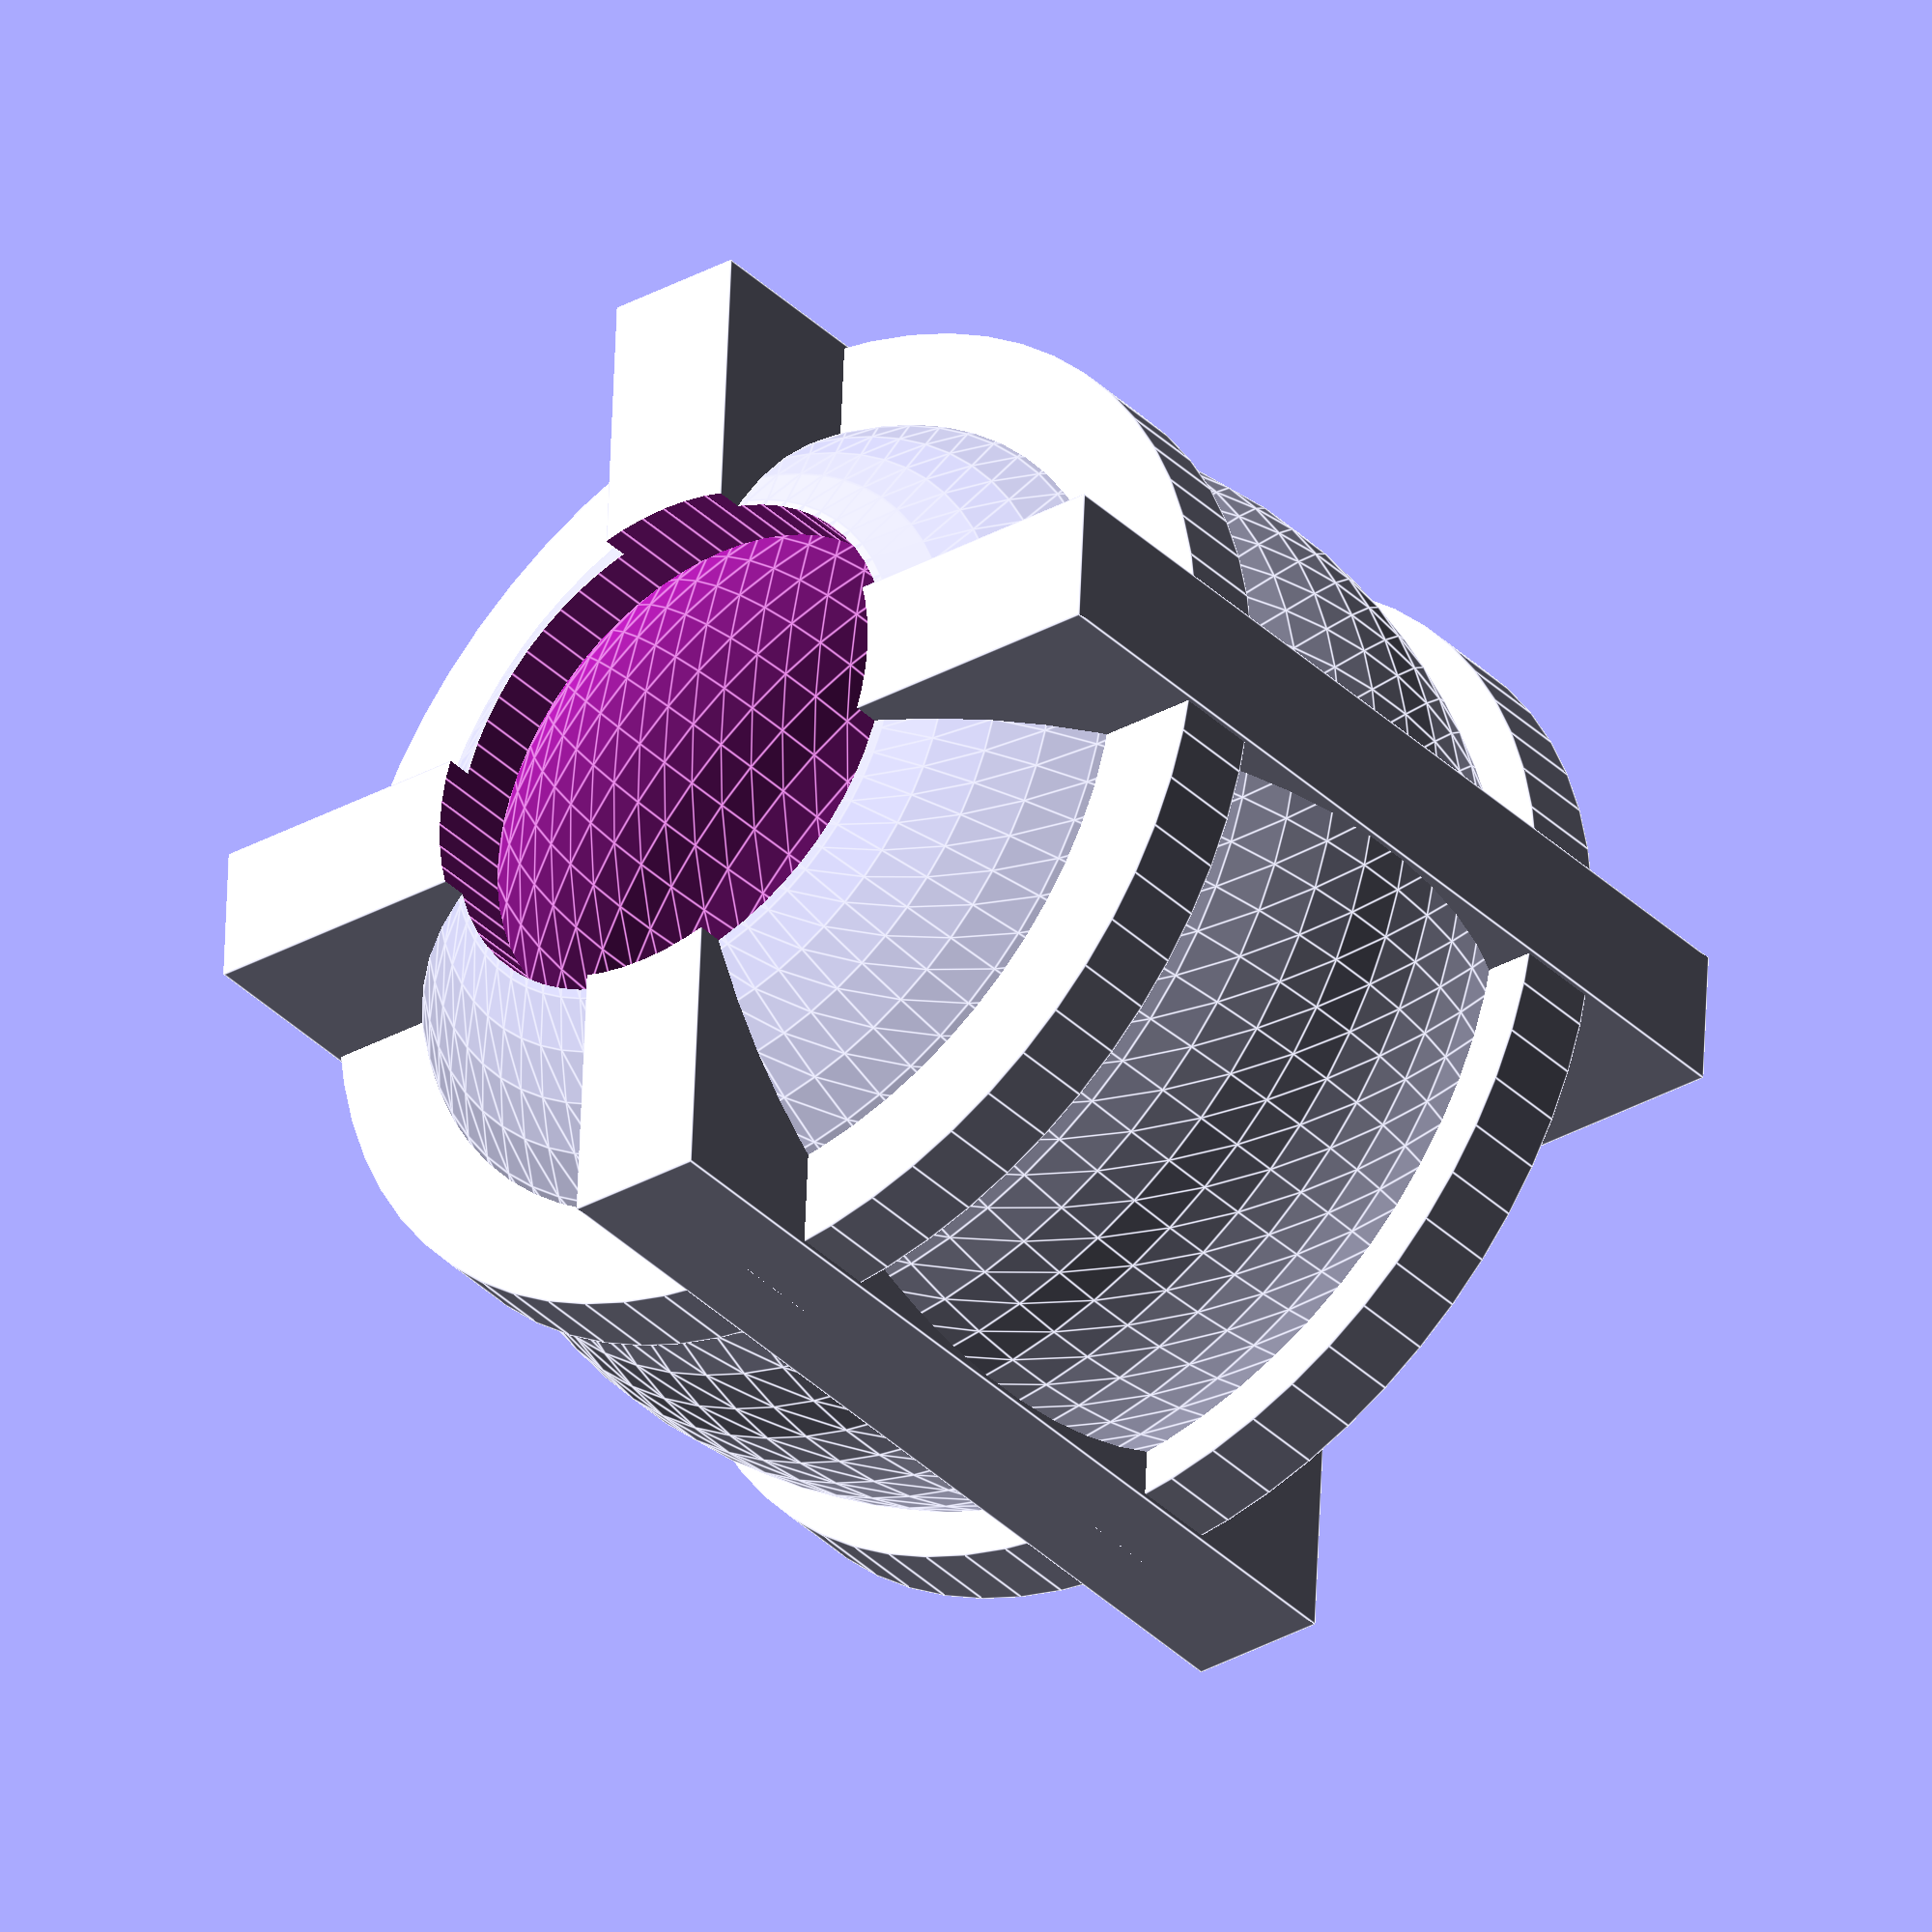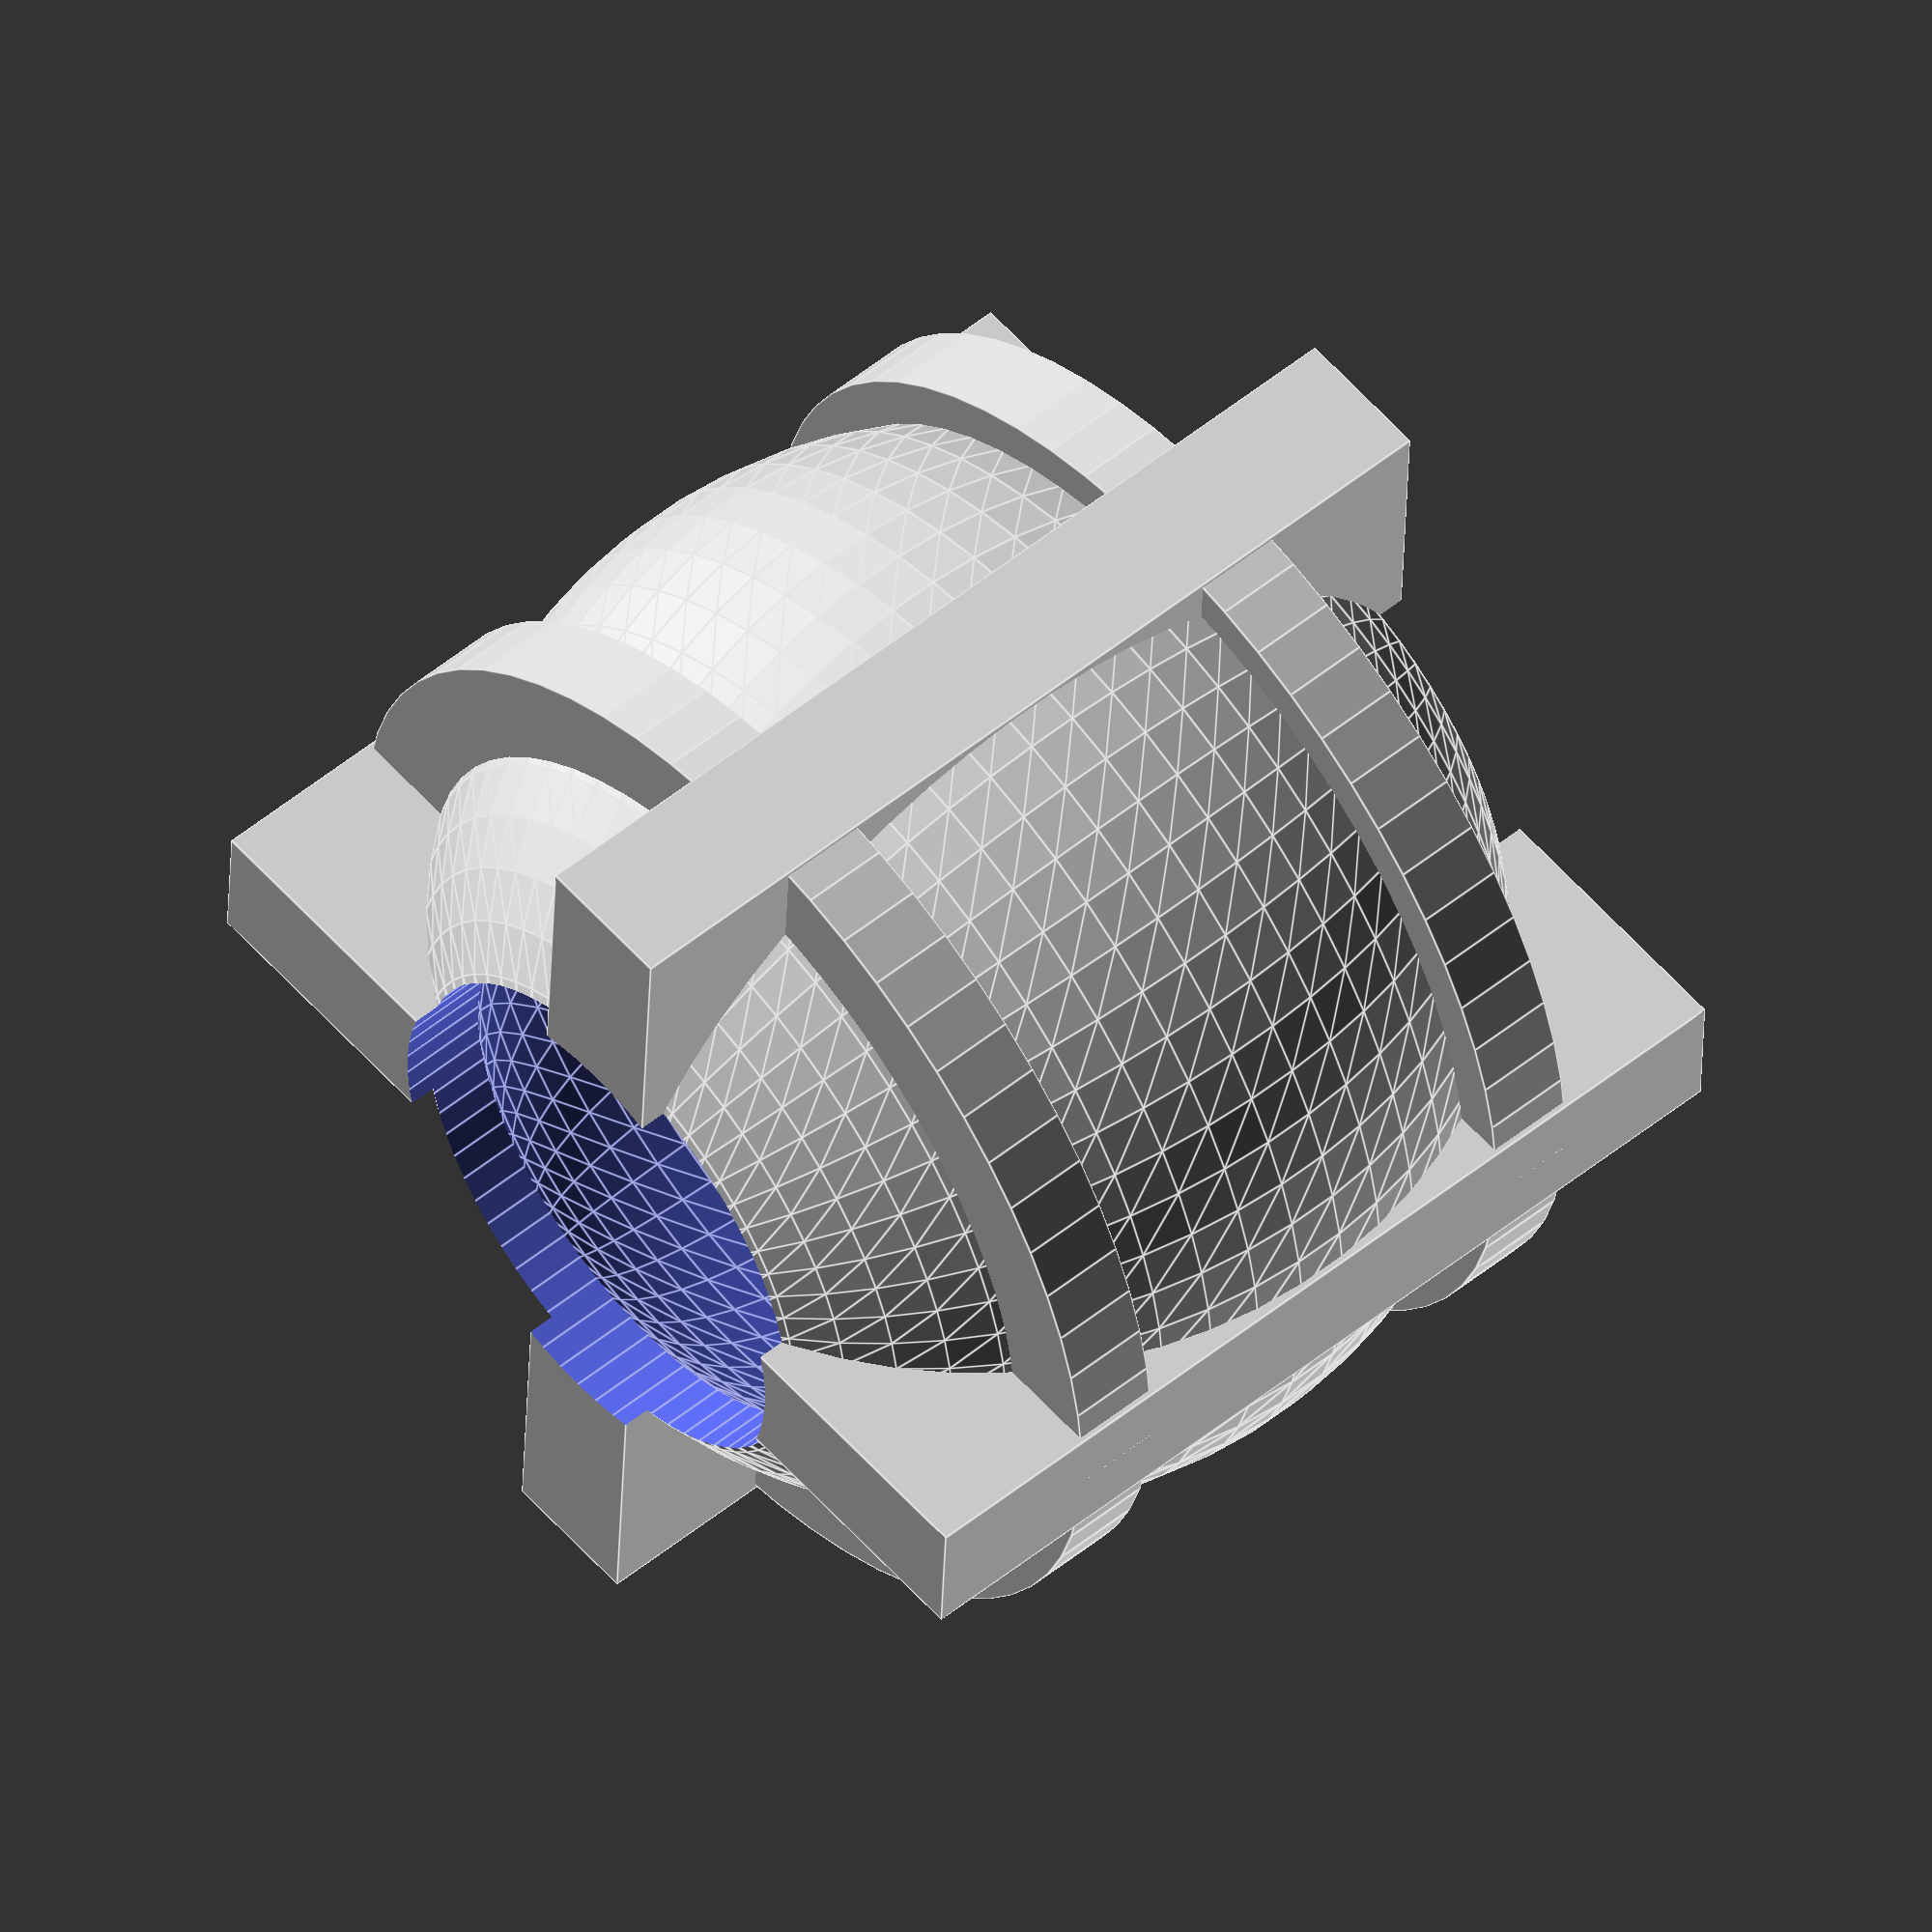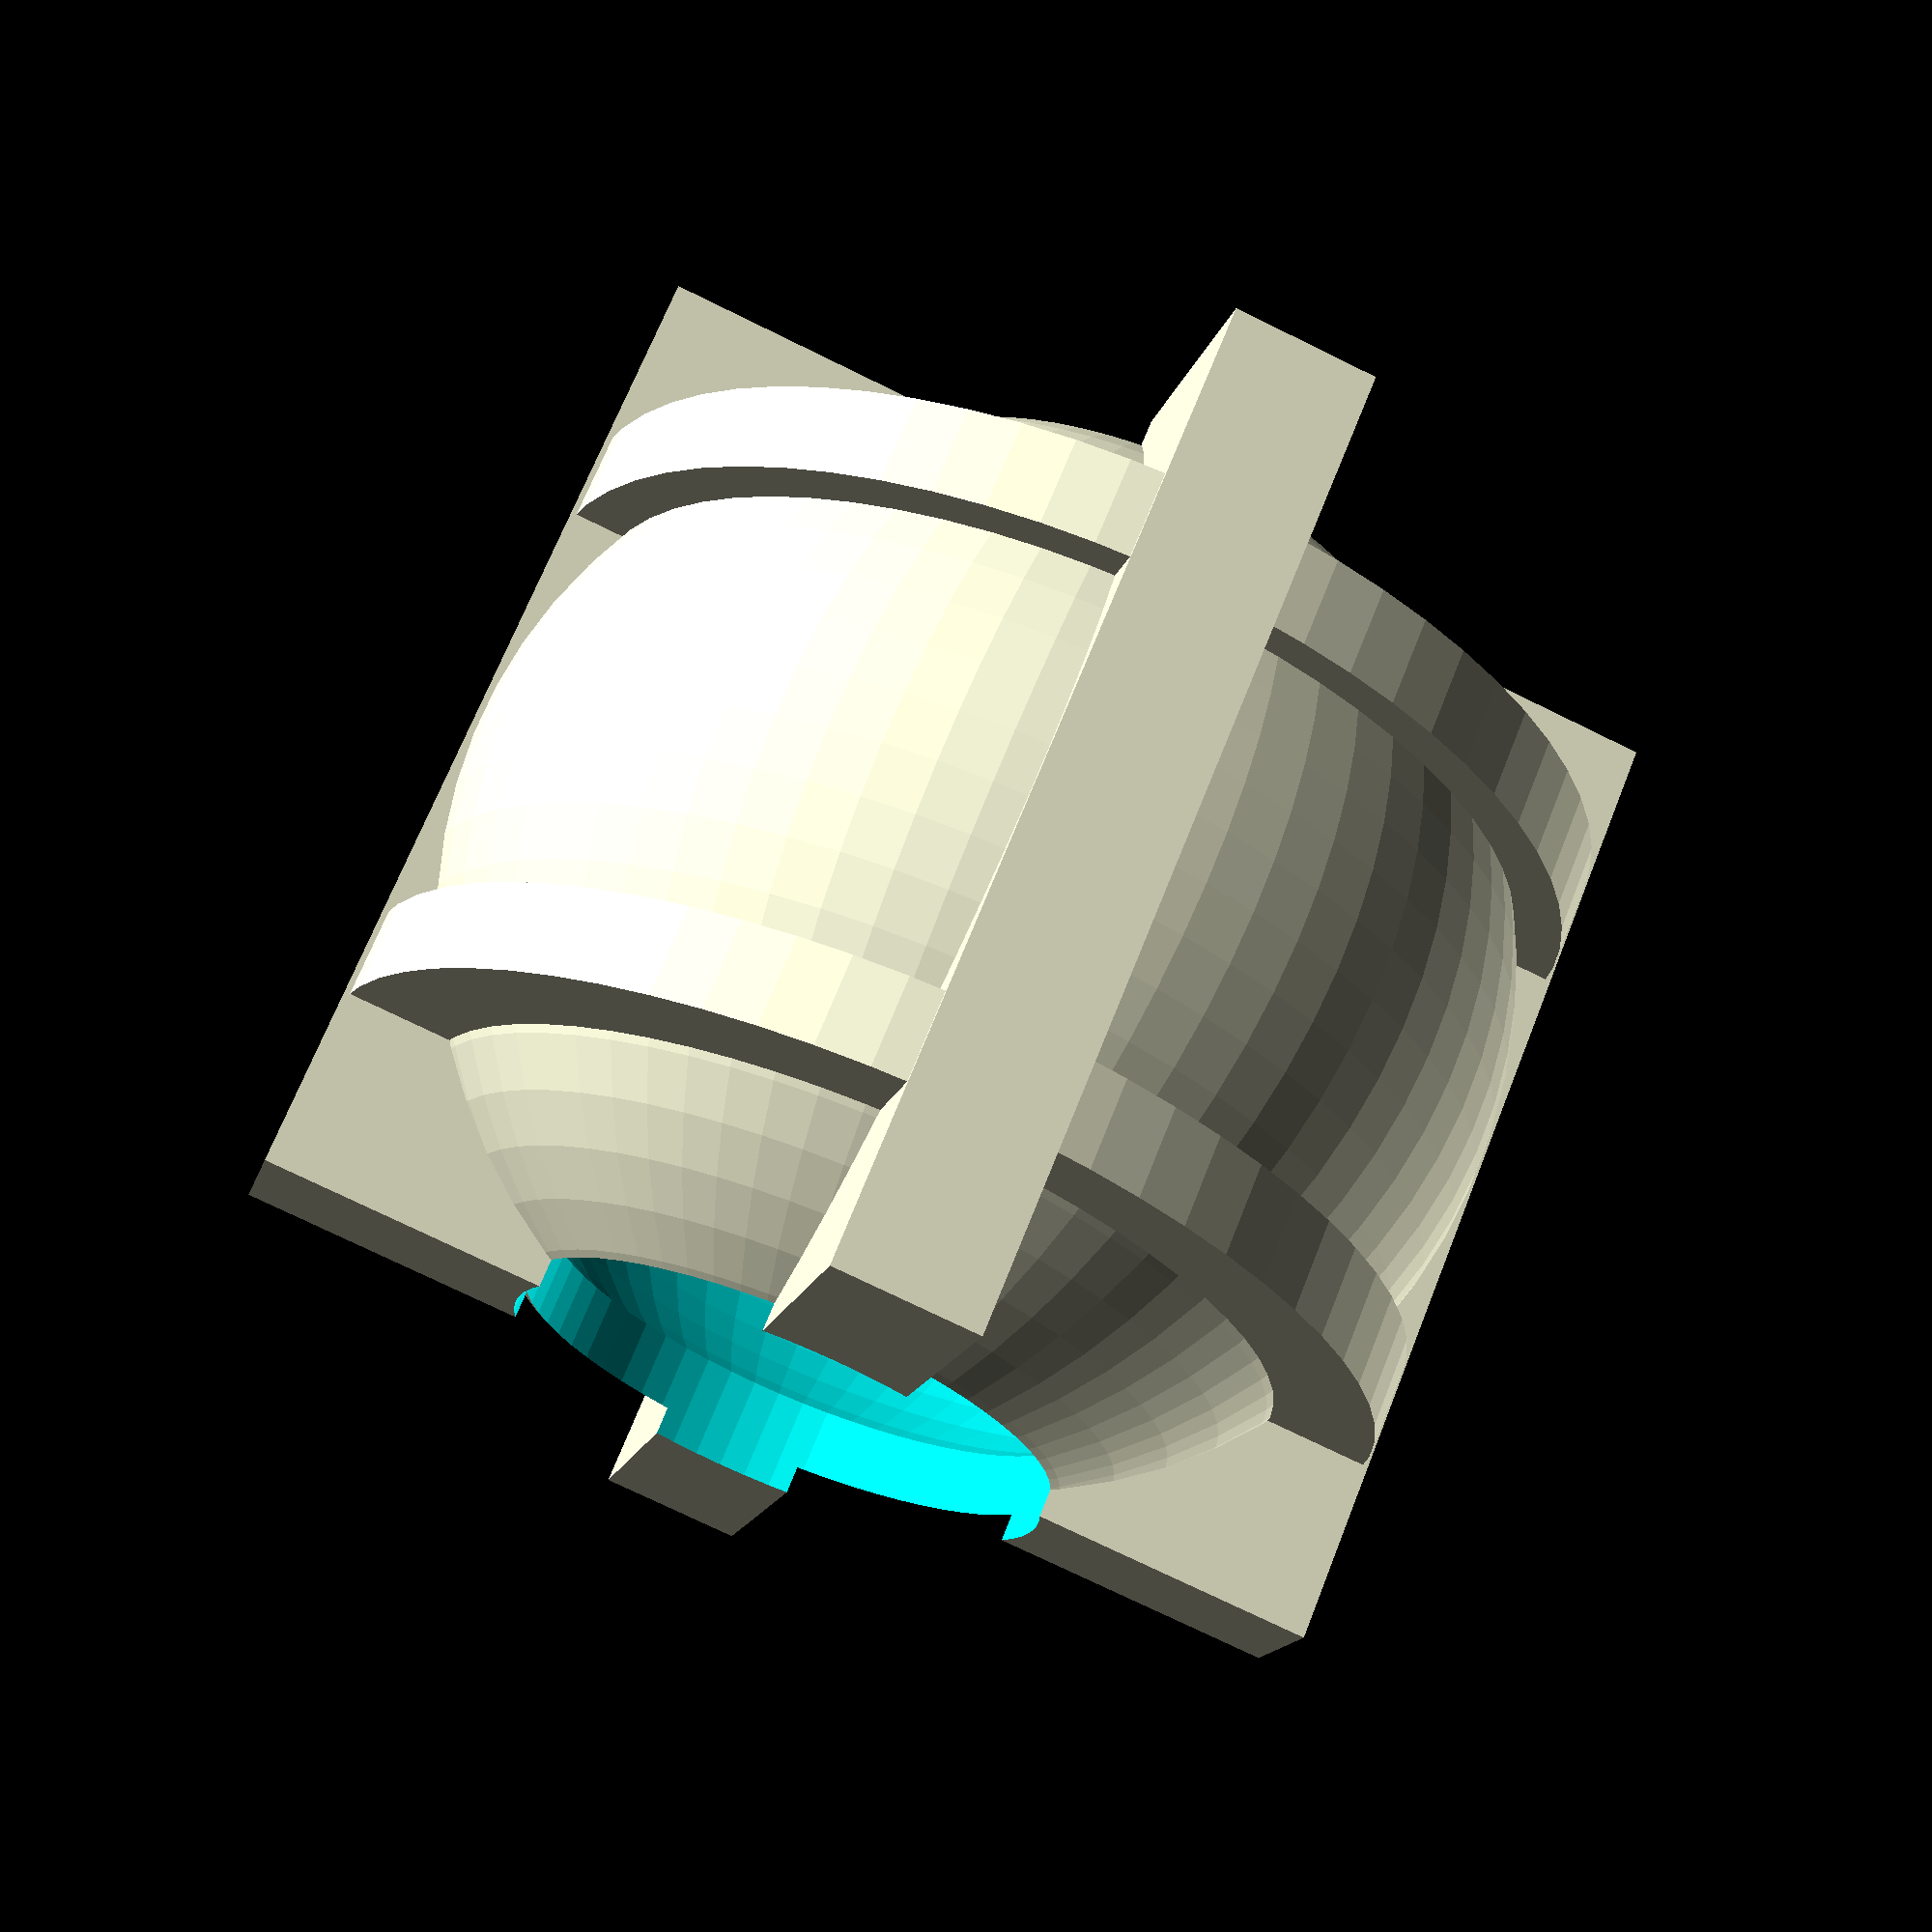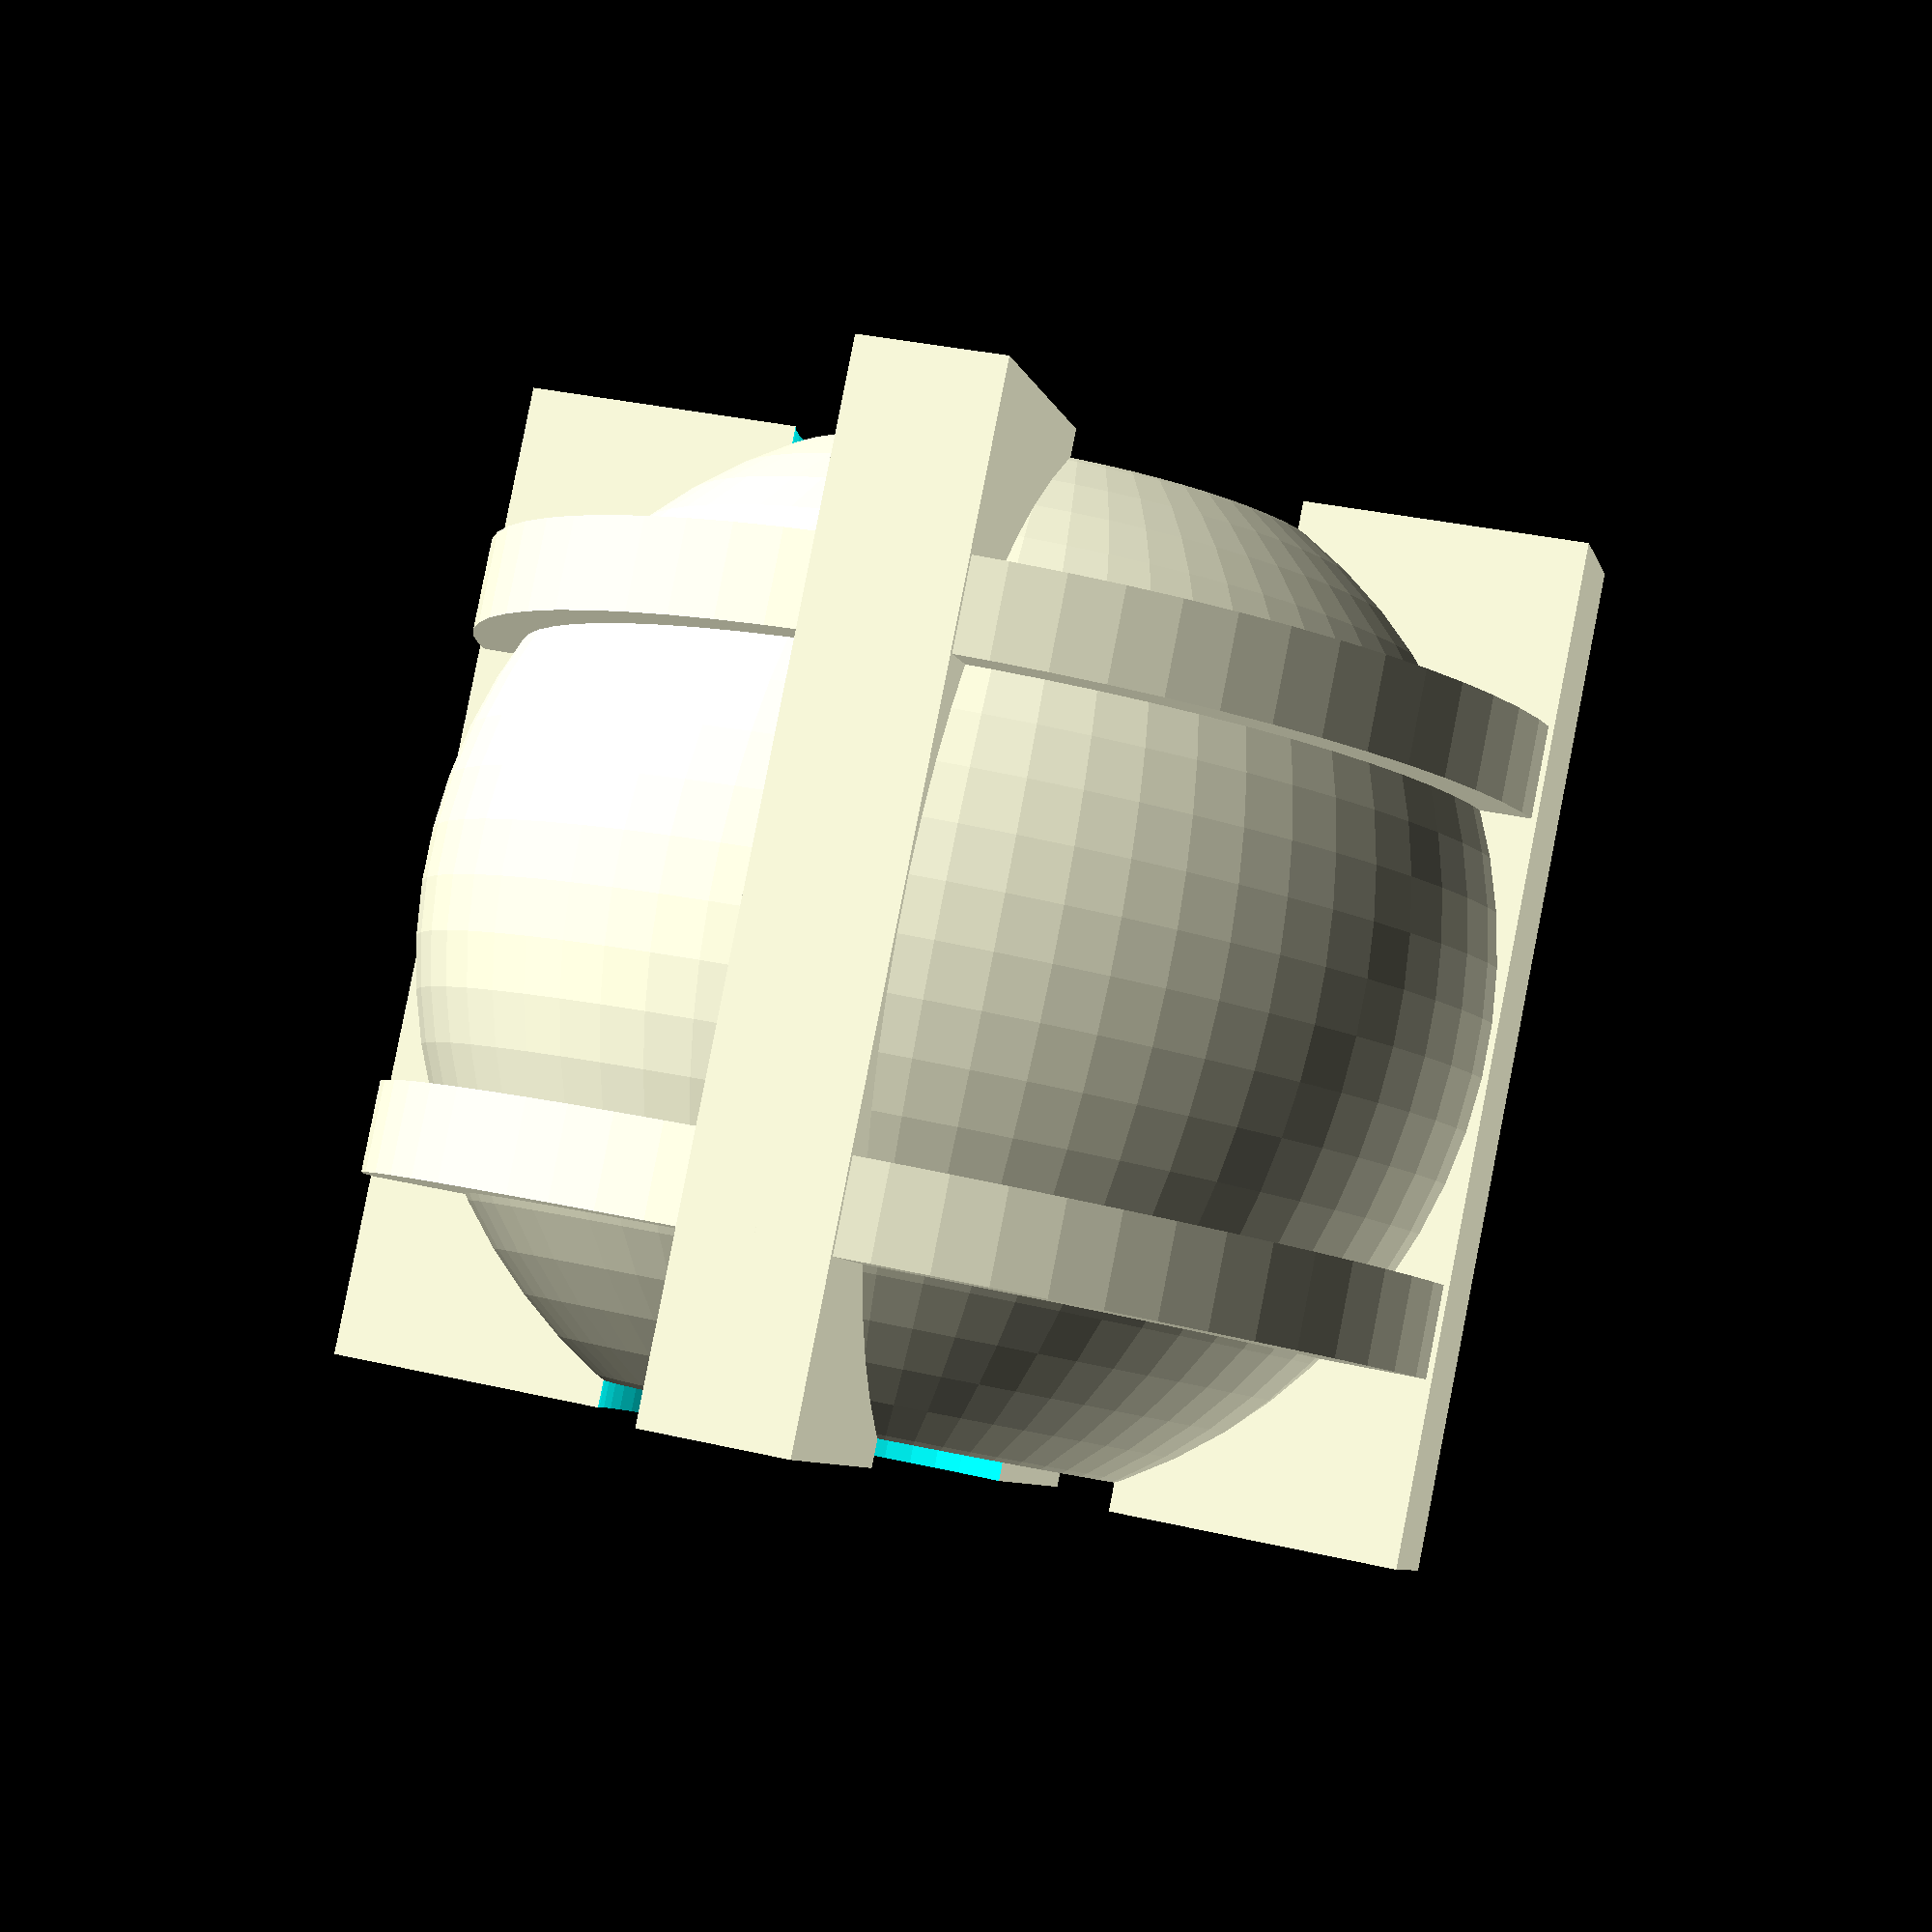
<openscad>
$fn=64;
//globals
co_radius = 30;
co_height = 30;

module complexObject()
{
			difference()
				{
			union()//add
				{	
					translate([0,0,15])
					cylinder(r=co_radius, h =5, center=true);
					translate([0,0,-15])
					cylinder(r=co_radius, h =5, center=true);
					rotate([90,0,0])
					cube([8,55,60], center=true);
					rotate([0,0,90])
					cube([8,60,55], center=true);
					sphere(r=co_radius, center=true);
				}
				
				union()//subtract
				{
					sphere(r=co_radius*.9, center=true);
					cylinder(r=15, h=60, center=true);
						
					}
				}
			}

complexObject();
</openscad>
<views>
elev=216.2 azim=2.7 roll=141.5 proj=o view=edges
elev=126.3 azim=92.7 roll=130.8 proj=o view=edges
elev=291.6 azim=15.1 roll=21.5 proj=p view=solid
elev=274.7 azim=283.7 roll=191.1 proj=p view=solid
</views>
